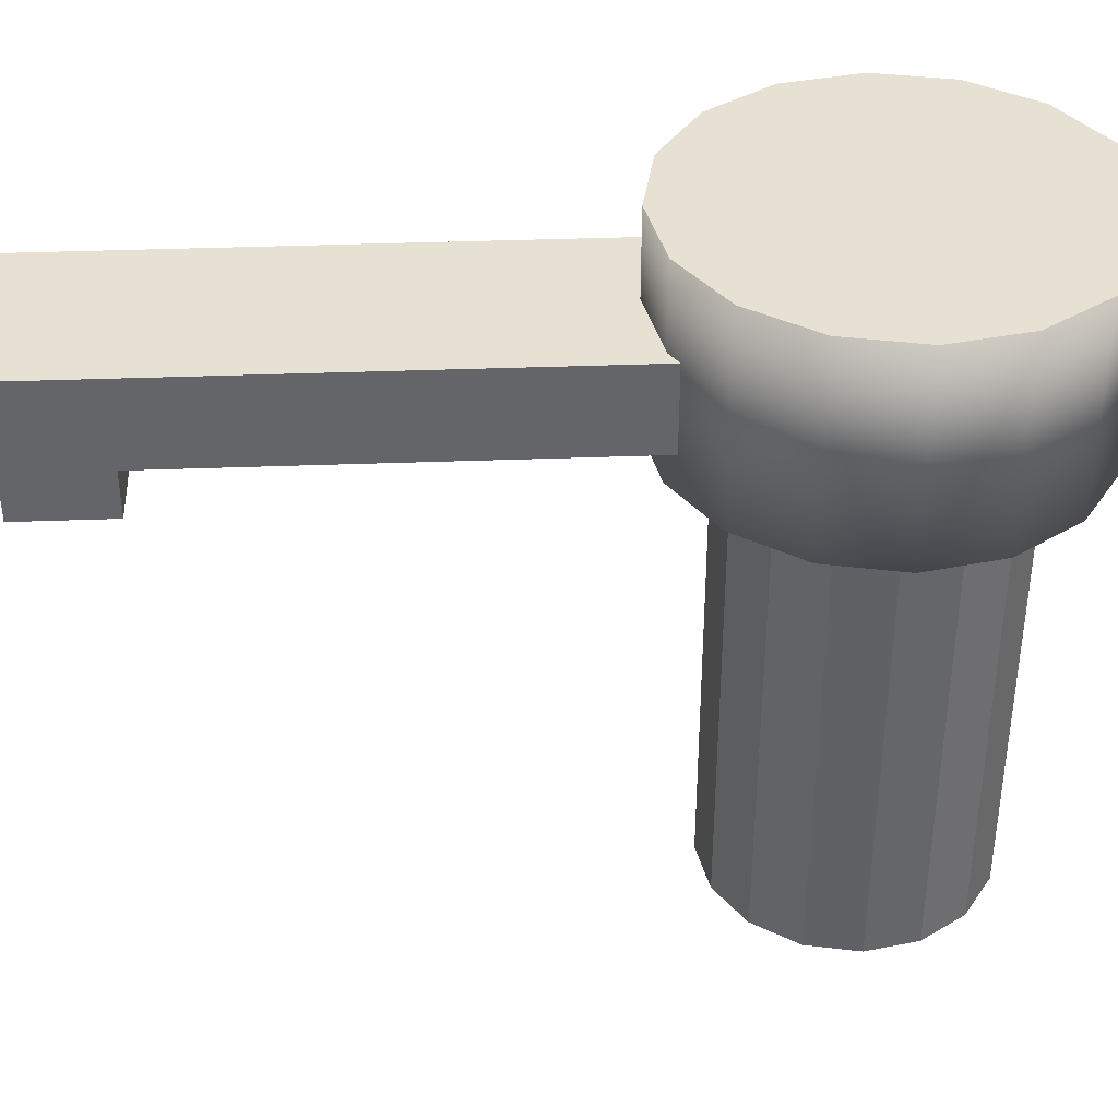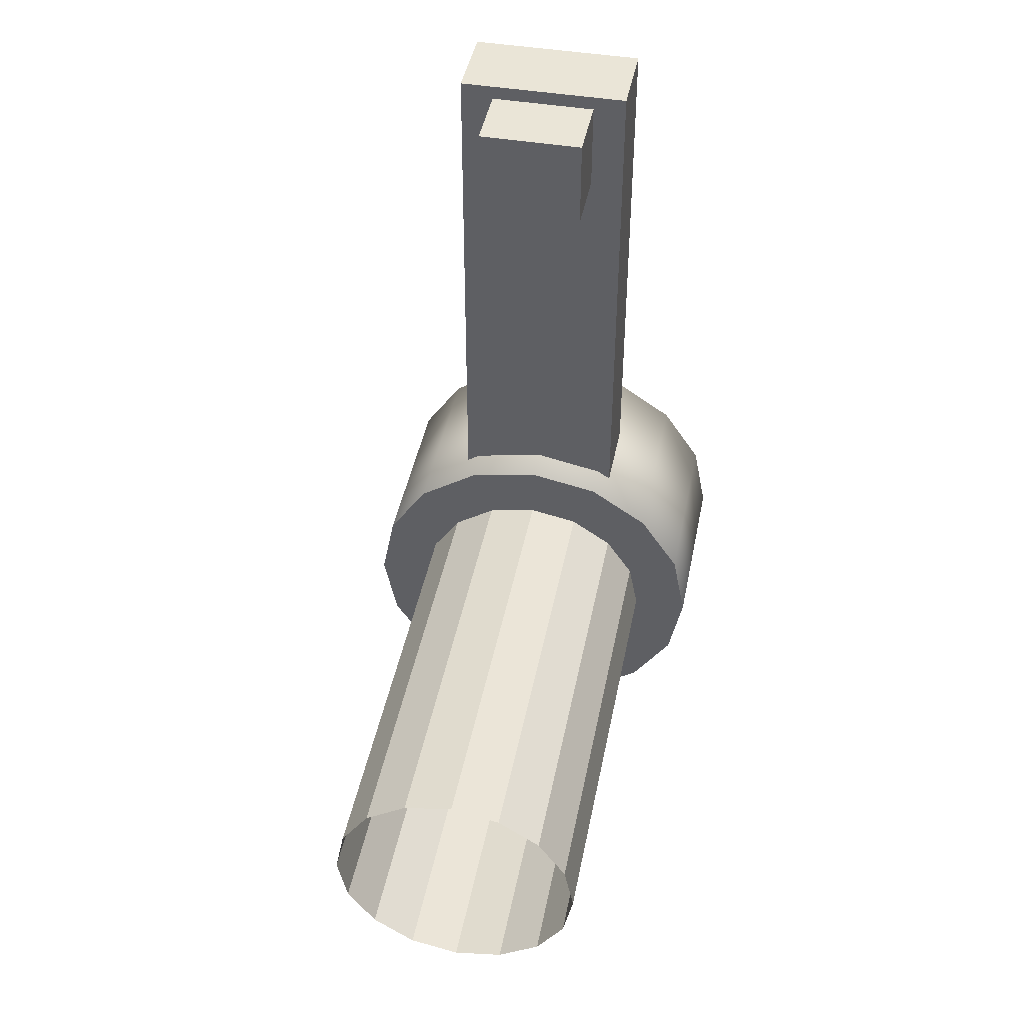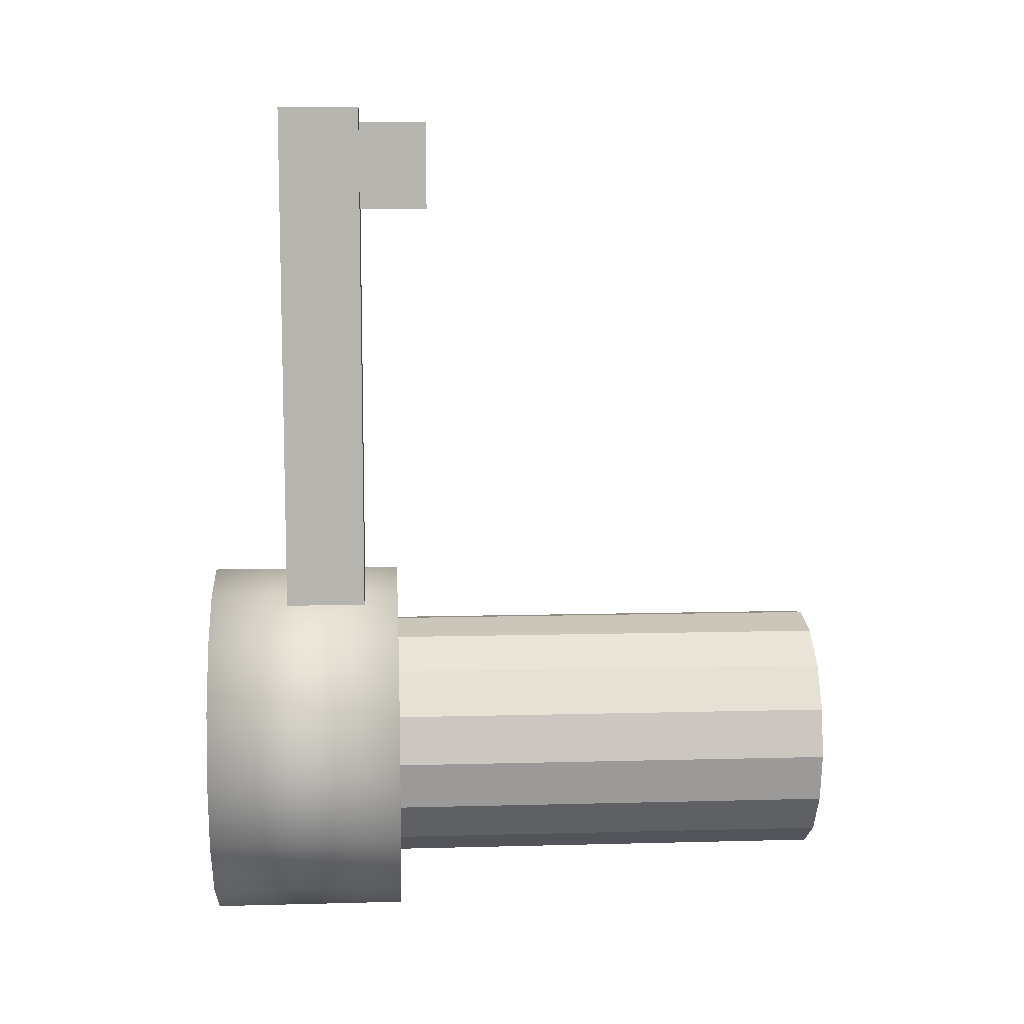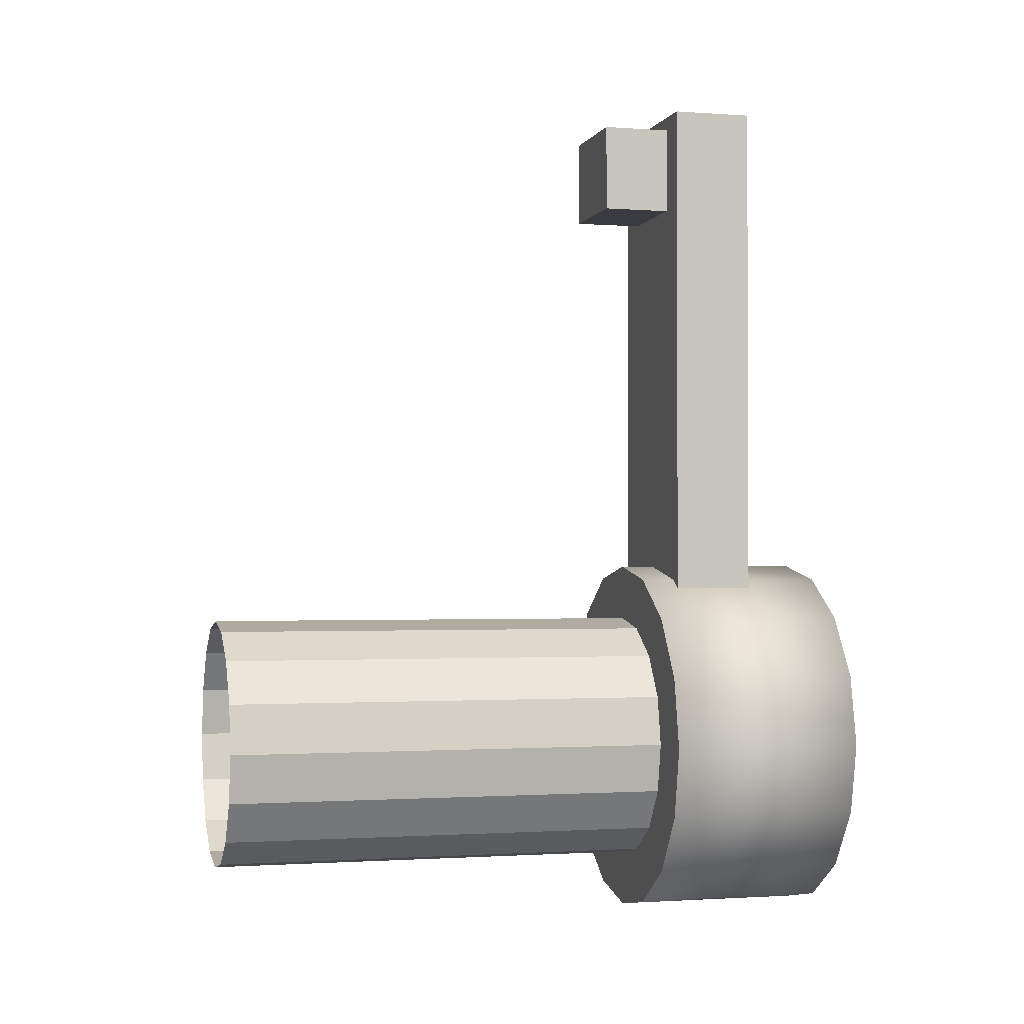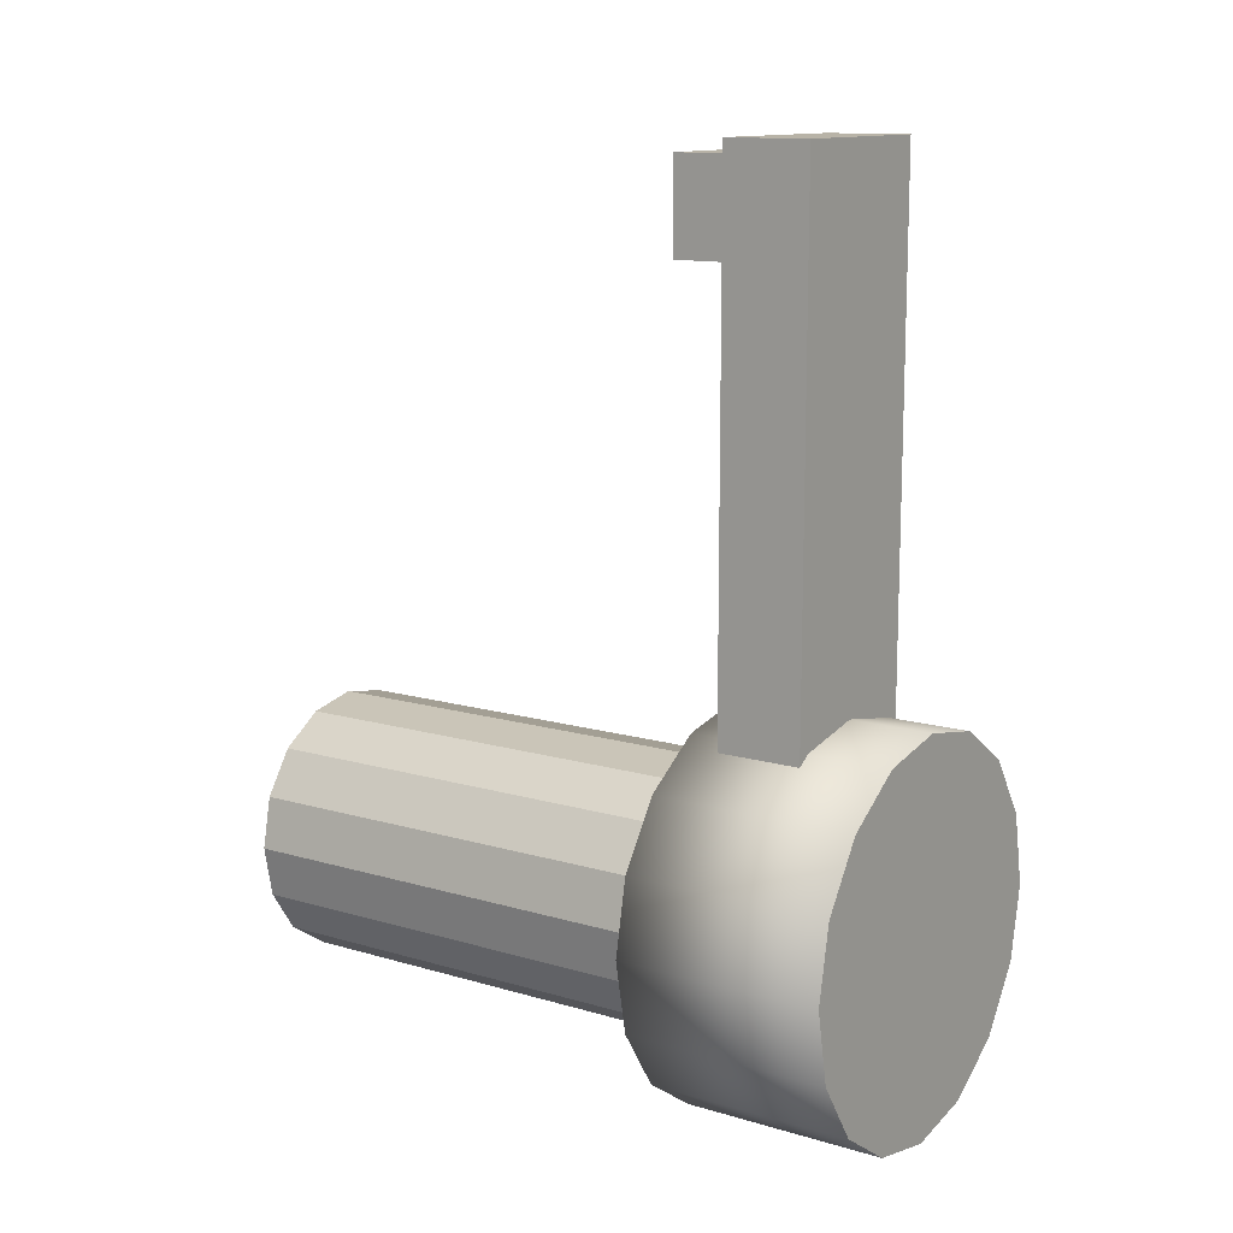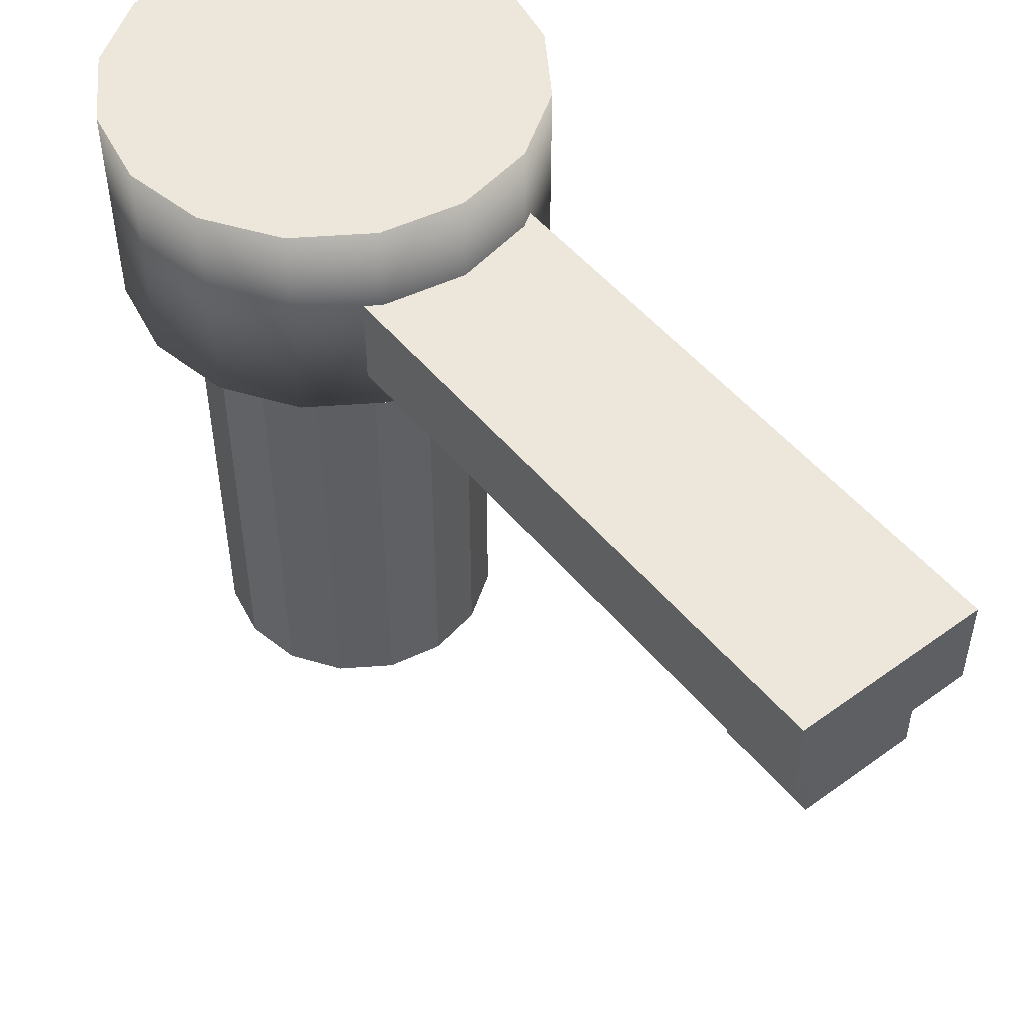
<metadata>
{"format":"obj","ext":"obj","renderer":"f3d","projection":"perspective","resolution":1024,"background":"white","views":[{"elev":38.7,"azim":87.3,"up":"+Y"},{"elev":44.0,"azim":11.1,"up":"+Z"},{"elev":9.8,"azim":-93.9,"up":"+Z"},{"elev":-1.4,"azim":75.1,"up":"+Z"},{"elev":12.7,"azim":124.4,"up":"+Z"},{"elev":51.0,"azim":-38.3,"up":"+Y"}]}
</metadata>
<code>
o AlcoholDisp_2_B_Cube.101
v -14.61 0.3383 5.509
v -14.64 0.3383 5.509
v -14.64 0.325 5.509
v -14.61 0.325 5.509
v -14.61 0.3383 5.611
v -14.64 0.3383 5.611
v -14.64 0.325 5.611
v -14.61 0.325 5.611
v -14.62 0.325 5.609
v -14.63 0.325 5.609
v -14.63 0.325 5.594
v -14.62 0.325 5.594
v -14.62 0.3136 5.609
v -14.63 0.3136 5.609
v -14.63 0.3136 5.594
v -14.62 0.3136 5.594
v -14.62 0.2455 5.48
v -14.62 0.2455 5.479
v -14.61 0.2455 5.485
v -14.61 0.2455 5.492
v -14.6 0.2455 5.5
v -14.61 0.2455 5.508
v -14.61 0.2455 5.515
v -14.62 0.2455 5.52
v -14.62 0.2455 5.521
v -14.63 0.2455 5.52
v -14.64 0.2455 5.515
v -14.64 0.2455 5.508
v -14.65 0.2455 5.5
v -14.64 0.2455 5.492
v -14.64 0.2455 5.485
v -14.63 0.2455 5.48
v -14.62 0.3349 5.48
v -14.62 0.3349 5.479
v -14.61 0.3349 5.485
v -14.61 0.3349 5.492
v -14.6 0.3349 5.5
v -14.61 0.3349 5.508
v -14.61 0.3349 5.515
v -14.62 0.3349 5.52
v -14.62 0.3349 5.521
v -14.63 0.3349 5.52
v -14.64 0.3349 5.515
v -14.64 0.3349 5.508
v -14.65 0.3349 5.5
v -14.64 0.3349 5.492
v -14.64 0.3349 5.485
v -14.63 0.3349 5.48
v -14.61 0.3193 5.472
v -14.62 0.3193 5.469
v -14.6 0.3193 5.478
v -14.6 0.3193 5.488
v -14.59 0.3193 5.5
v -14.6 0.3193 5.512
v -14.6 0.3193 5.522
v -14.61 0.3193 5.528
v -14.62 0.3193 5.531
v -14.64 0.3193 5.528
v -14.65 0.3193 5.522
v -14.65 0.3193 5.512
v -14.66 0.3193 5.5
v -14.65 0.3193 5.488
v -14.65 0.3193 5.478
v -14.64 0.3193 5.472
v -14.61 0.3514 5.472
v -14.62 0.3514 5.469
v -14.6 0.3514 5.478
v -14.6 0.3514 5.488
v -14.59 0.3514 5.5
v -14.6 0.3514 5.512
v -14.6 0.3514 5.522
v -14.61 0.3514 5.528
v -14.62 0.3514 5.531
v -14.64 0.3514 5.528
v -14.65 0.3514 5.522
v -14.65 0.3514 5.512
v -14.66 0.3514 5.5
v -14.65 0.3514 5.488
v -14.65 0.3514 5.478
v -14.64 0.3514 5.472
f 15 16 13 14
f 7 8 5 6
f 3 4 8 7
f 2 3 7 6
f 4 1 5 8
f 1 2 6 5
f 11 12 16 15
f 10 11 15 14
f 12 9 13 16
f 9 10 14 13
f 31 30 46 47
f 24 23 39 40
f 32 31 47 48
f 25 24 40 41
f 17 18 34 33
f 18 32 48 34
f 26 25 41 42
f 19 17 33 35
f 27 26 42 43
f 20 19 35 36
f 28 27 43 44
f 21 20 36 37
f 29 28 44 45
f 22 21 37 38
f 30 29 45 46
f 23 22 38 39
f 65 66 80 79 78 77 76 75 74 73 72 71 70 69 68 67
f 49 51 52 53 54 55 56 57 58 59 60 61 62 63 64 50
f 61 60 76 77
f 54 53 69 70
f 62 61 77 78
f 55 54 70 71
f 63 62 78 79
f 56 55 71 72
f 64 63 79 80
f 57 56 72 73
f 49 50 66 65
f 50 64 80 66
f 58 57 73 74
f 51 49 65 67
f 59 58 74 75
f 52 51 67 68
f 60 59 75 76
f 53 52 68 69

</code>
